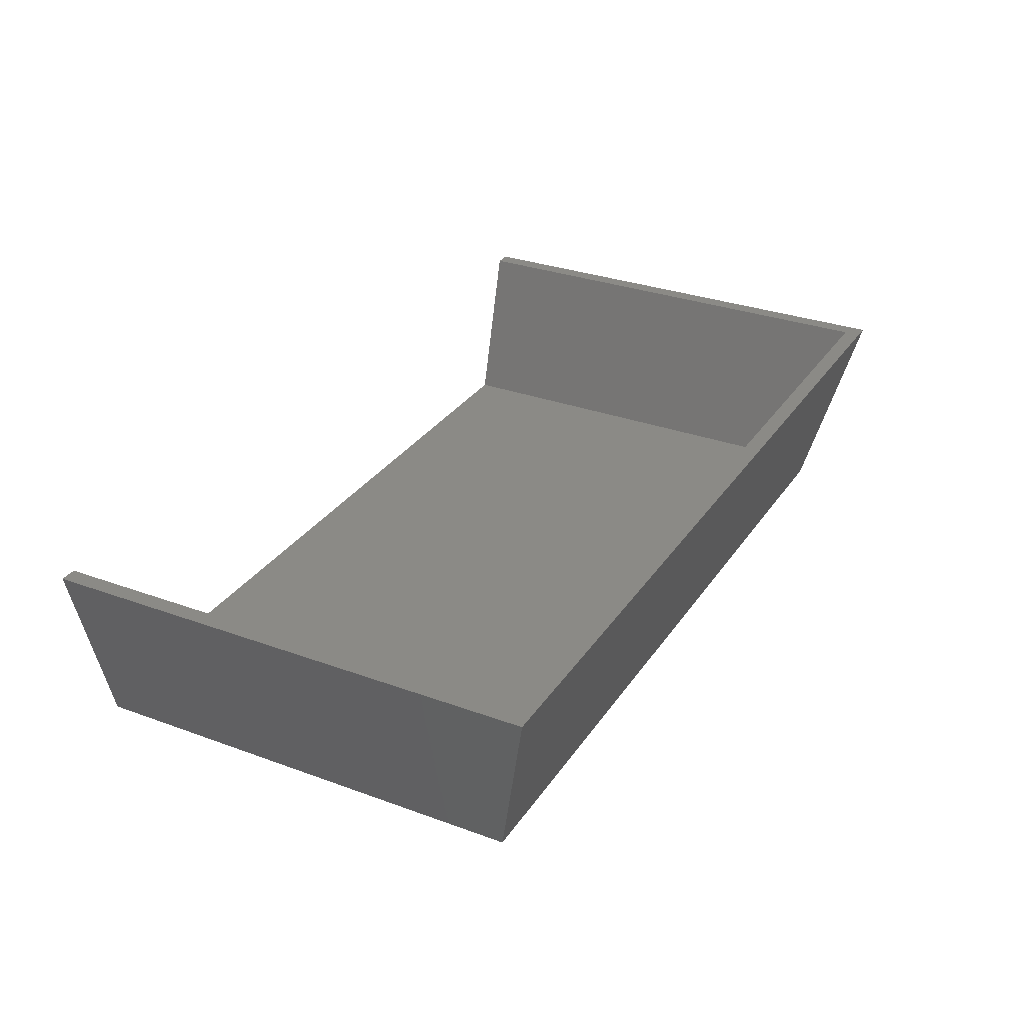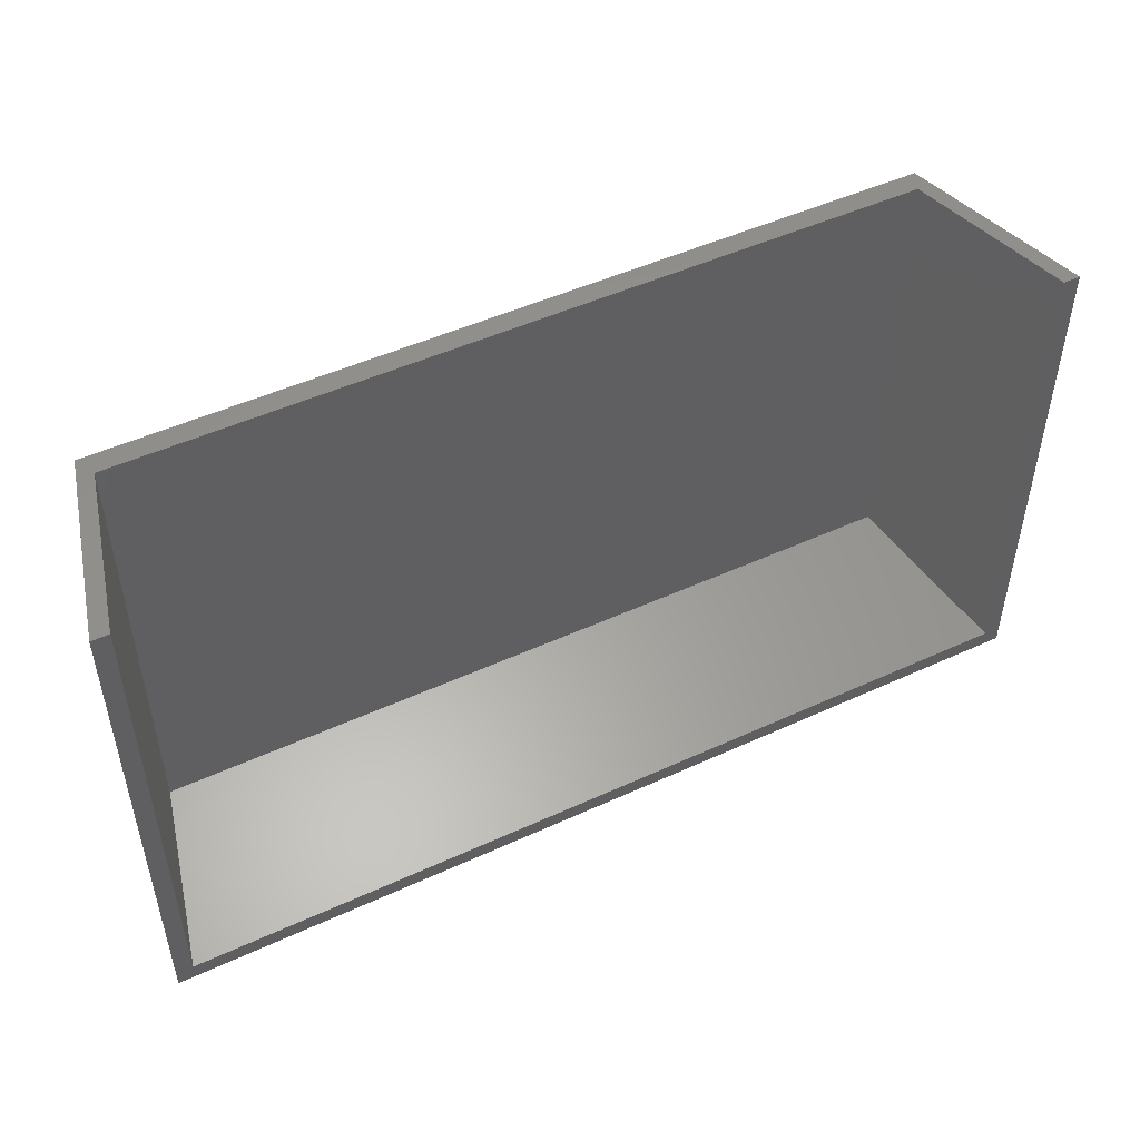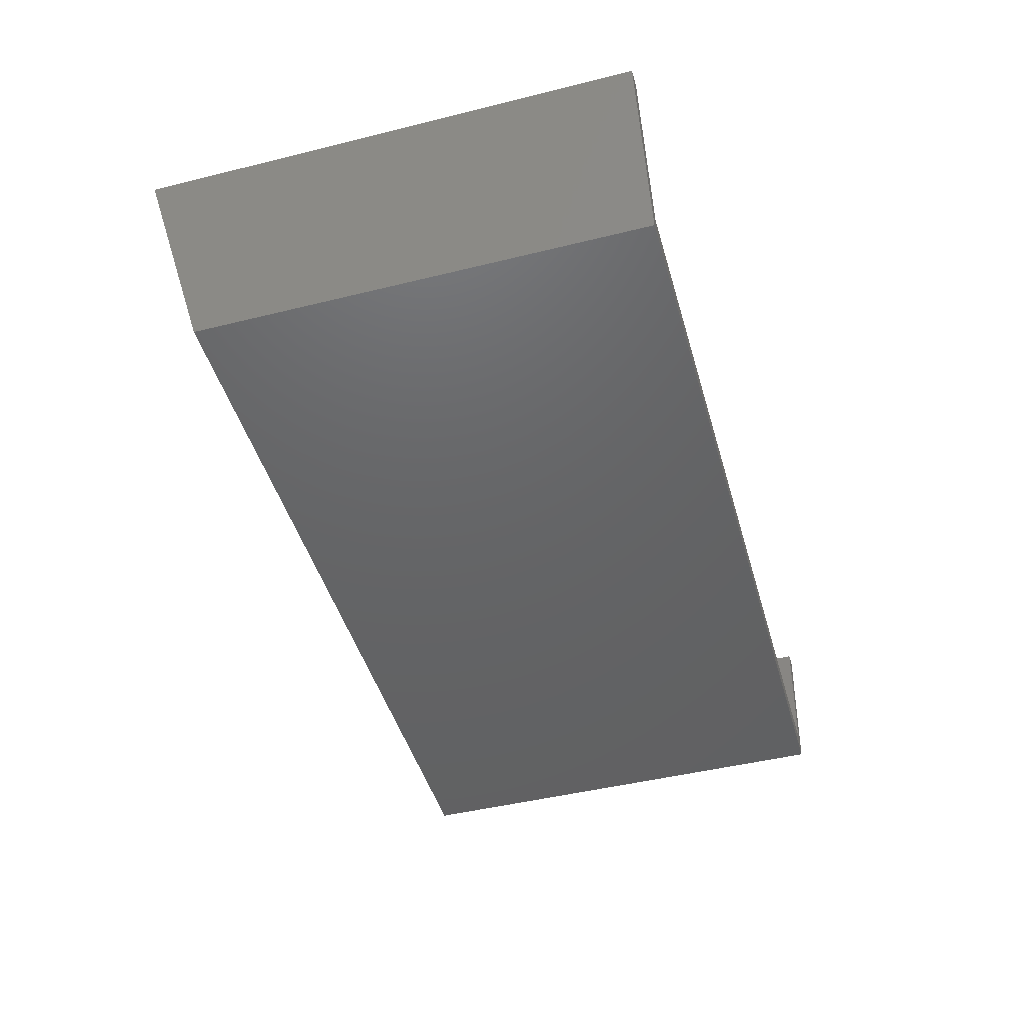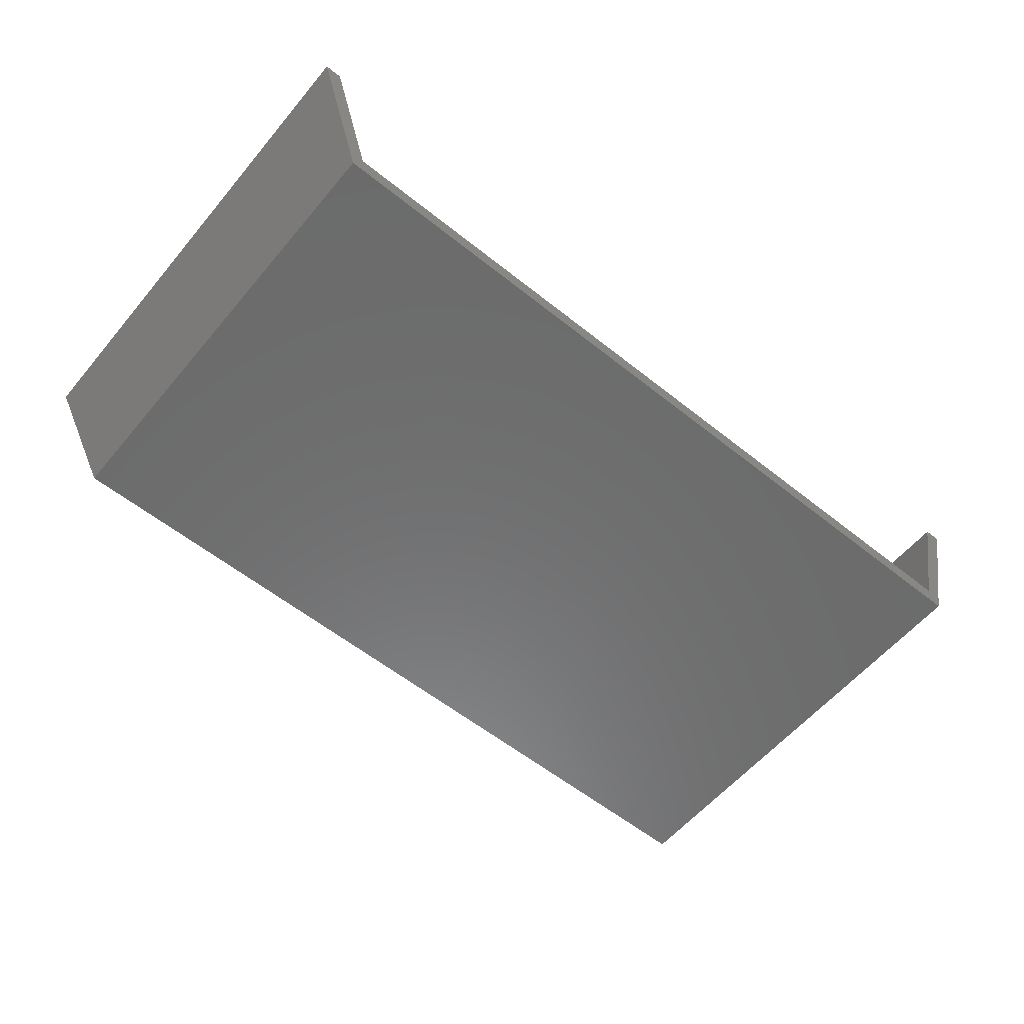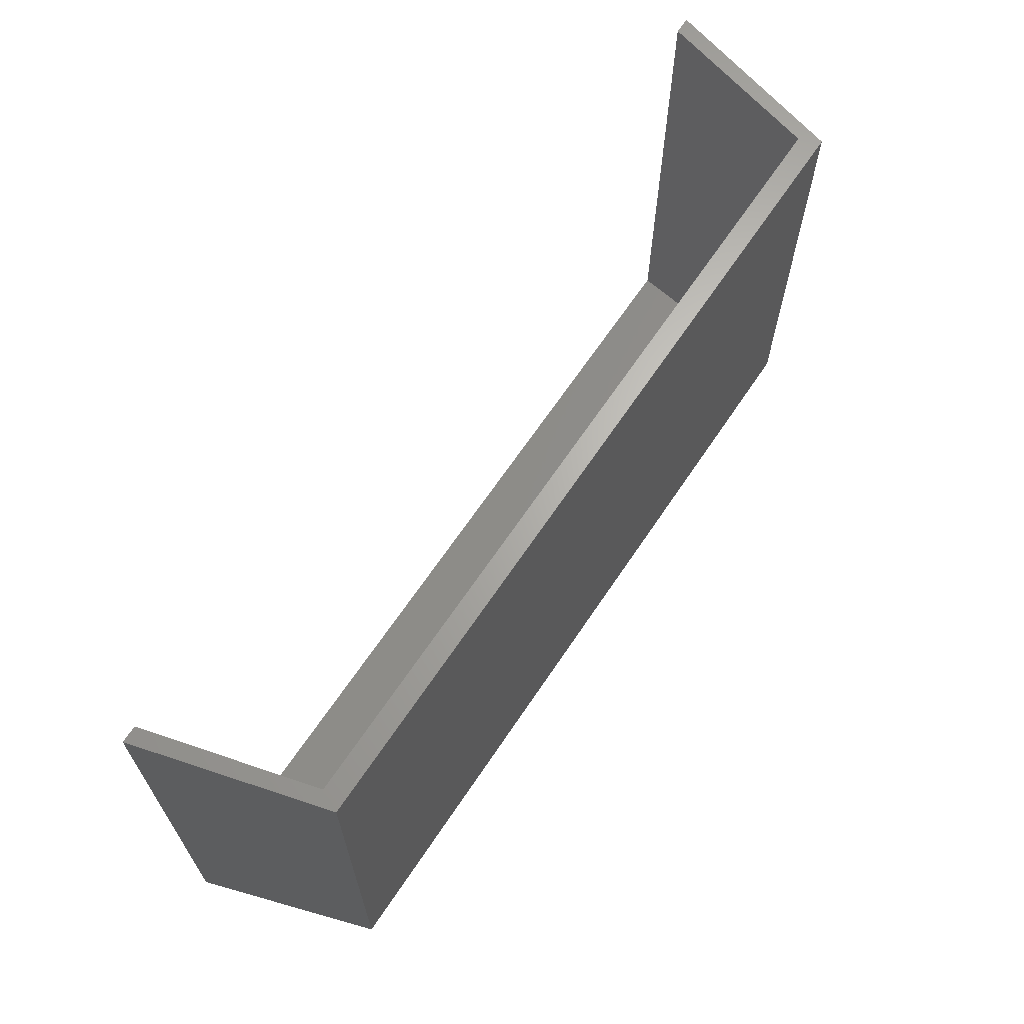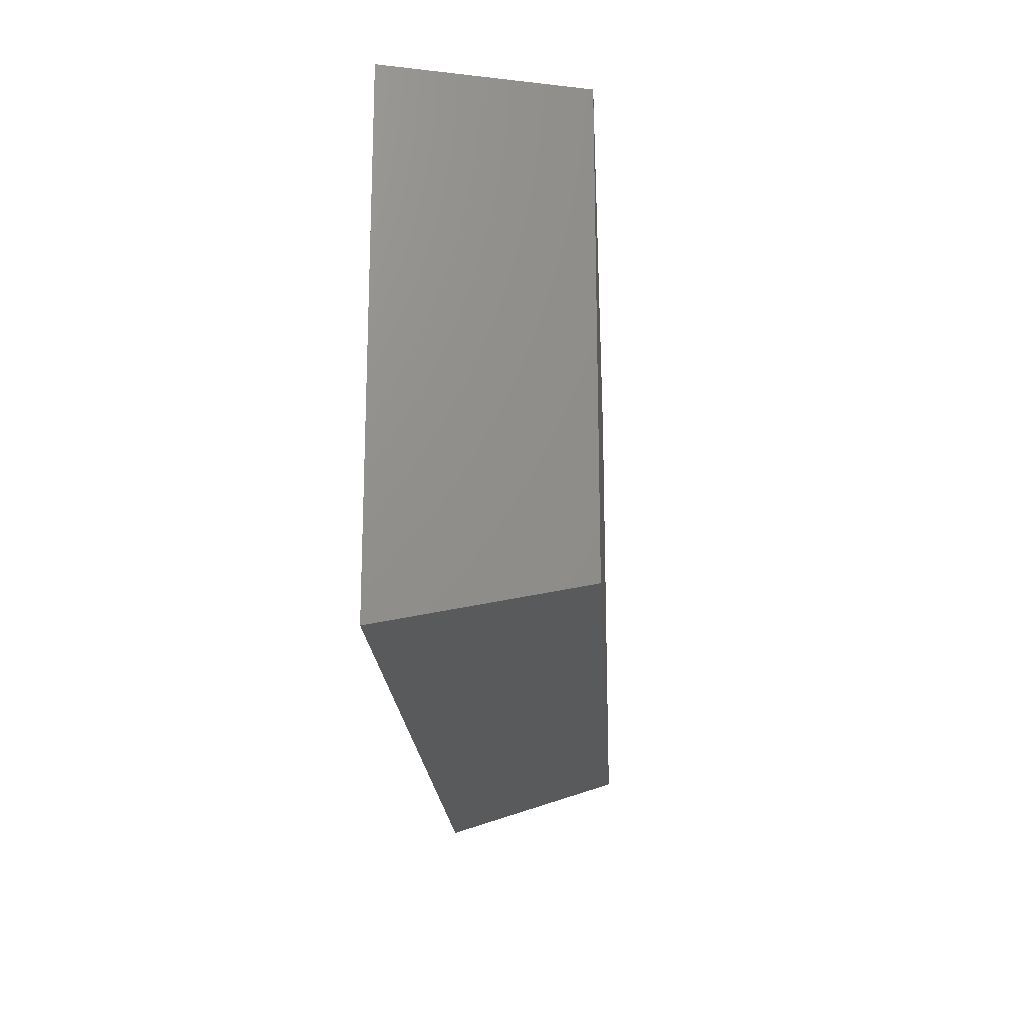
<metadata>
{"format":"stl","ext":"stl","renderer":"f3d","projection":"perspective","resolution":1024,"background":"white","views":[{"elev":30.6,"azim":-62.1,"up":"+Z"},{"elev":49.0,"azim":-27.0,"up":"+Y"},{"elev":-45.8,"azim":105.9,"up":"+Z"},{"elev":-58.0,"azim":140.4,"up":"+Z"},{"elev":65.9,"azim":123.8,"up":"+Y"},{"elev":-19.3,"azim":93.1,"up":"+Y"}]}
</metadata>
<code>
# stl→obj: 16 verts, 28 faces
v 97.27 -49.05 1.191e-14
v 109.6 -60.39 45
v -109.6 -60.39 45
v -97.27 -49.05 -1.191e-14
v 105.6 -56.38 45
v 109.6 60.39 45
v -105.6 -56.38 45
v -105.6 60.39 45
v -109.6 60.39 45
v 105.6 60.39 45
v 97.27 60.39 1.191e-14
v -97.27 60.39 -1.191e-14
v 94.89 60.39 5
v -94.89 60.39 5
v -94.89 -46.58 5
v 94.89 -46.58 5
f 1 2 3
f 4 1 3
f 5 2 6
f 5 7 3
f 3 2 5
f 8 3 7
f 9 3 8
f 10 5 6
f 6 2 1
f 11 6 1
f 1 4 11
f 11 4 12
f 4 3 12
f 12 3 9
f 13 11 14
f 12 9 14
f 12 14 11
f 11 13 10
f 11 10 6
f 14 9 8
f 14 8 7
f 15 14 7
f 15 7 16
f 16 7 5
f 13 16 10
f 10 16 5
f 15 16 13
f 14 15 13

</code>
